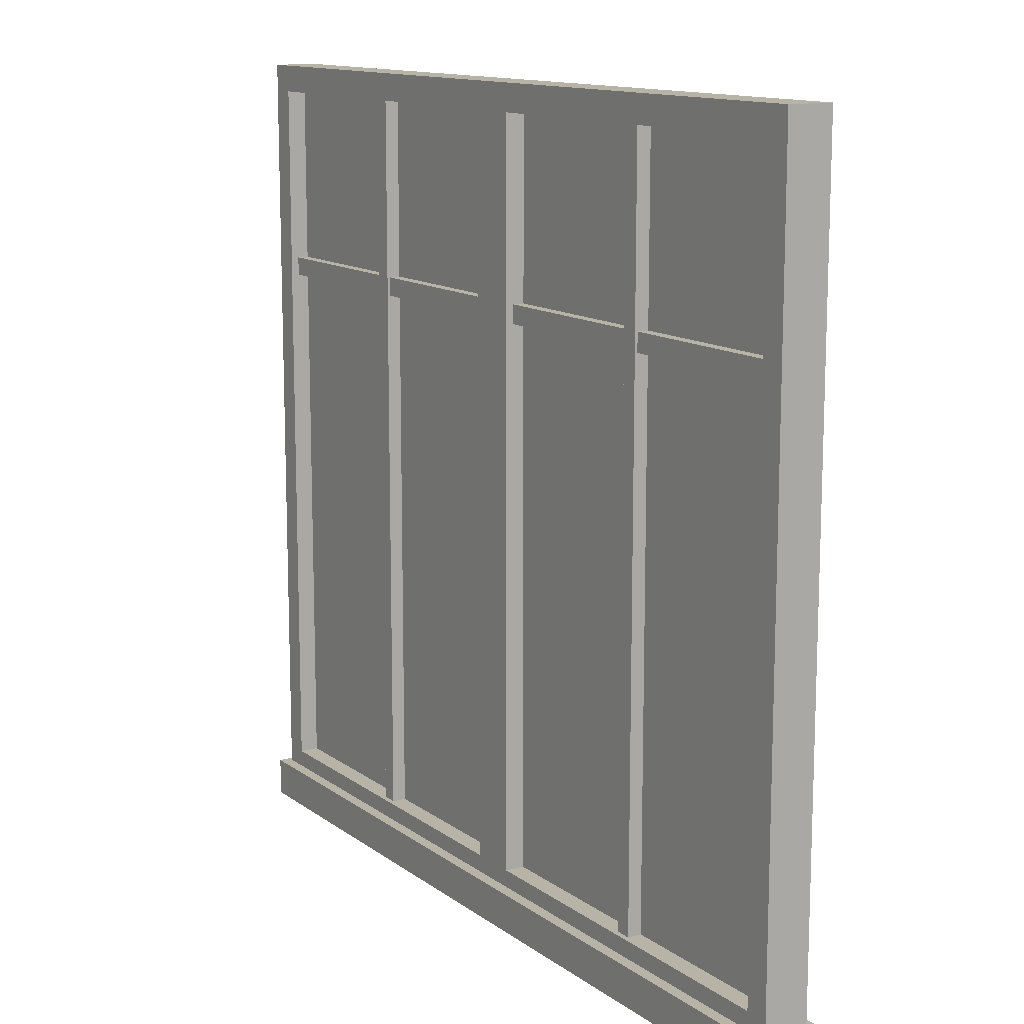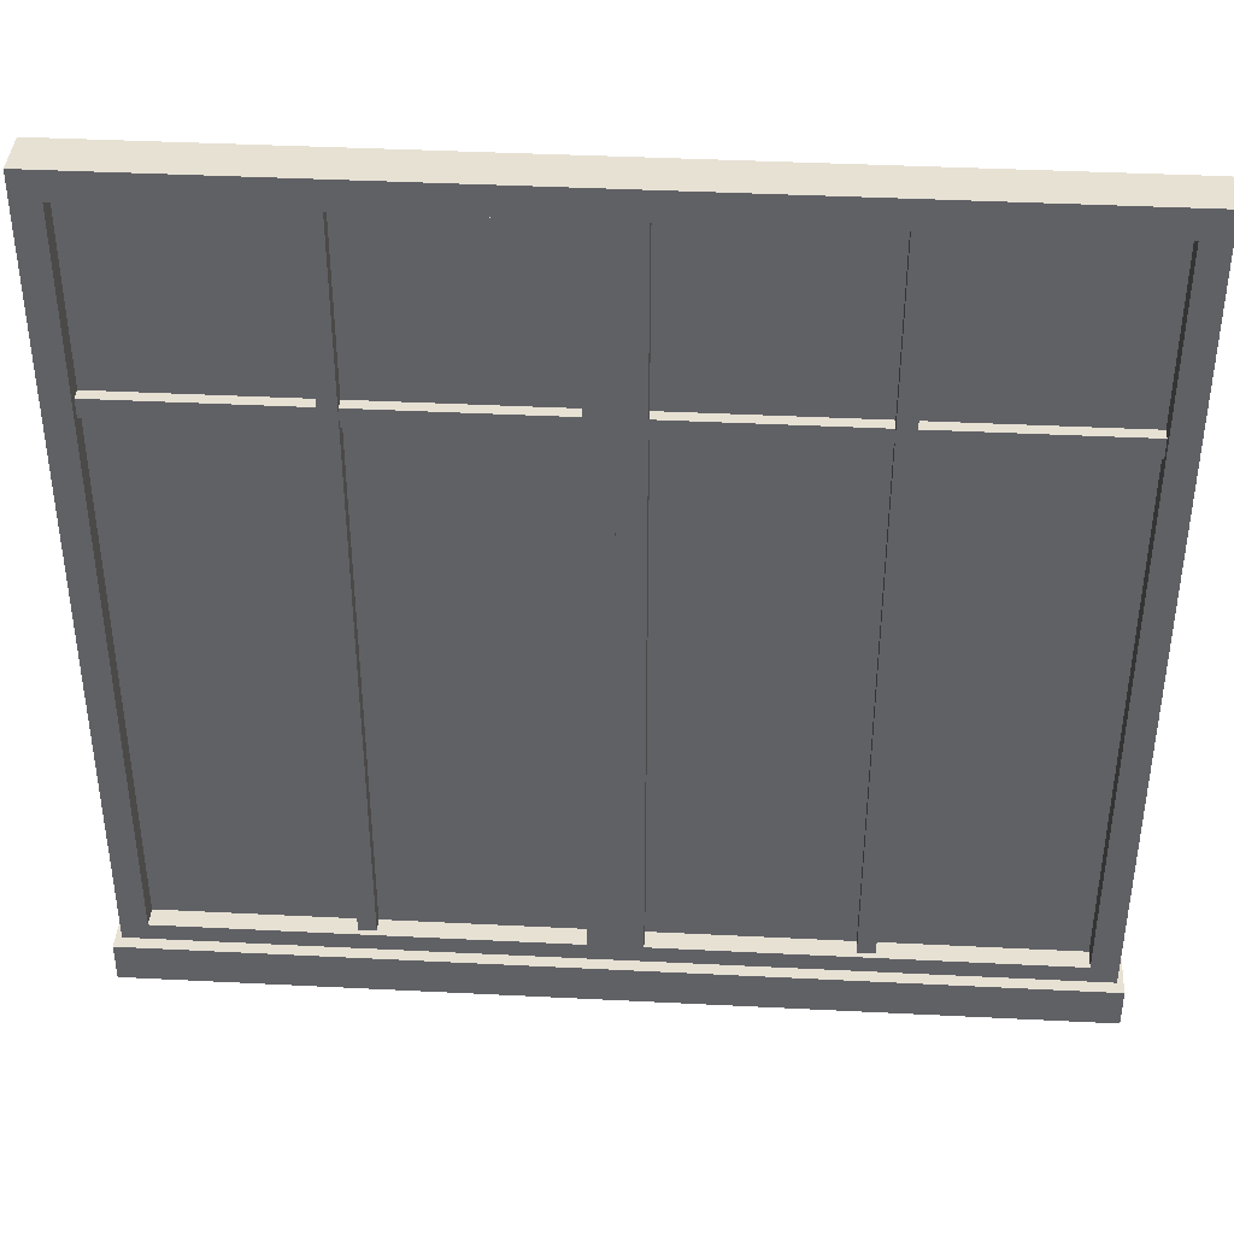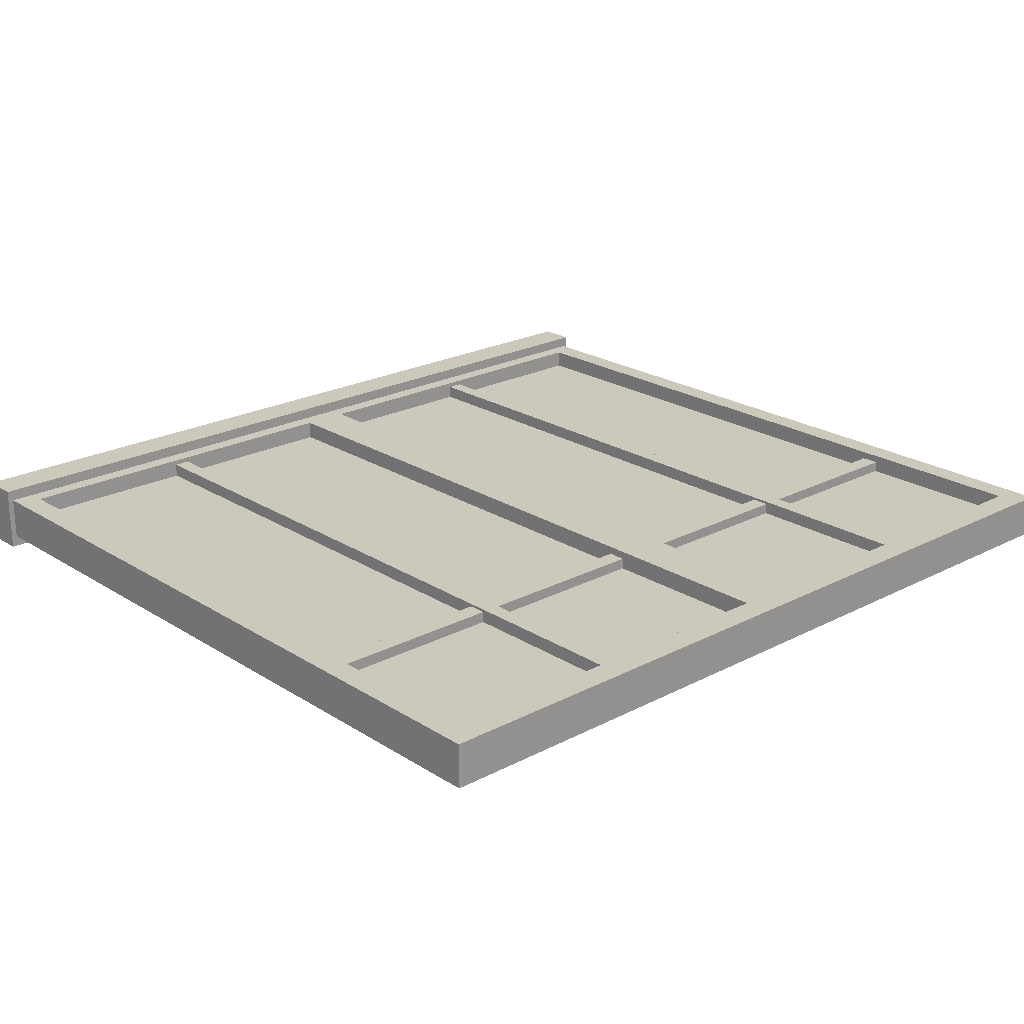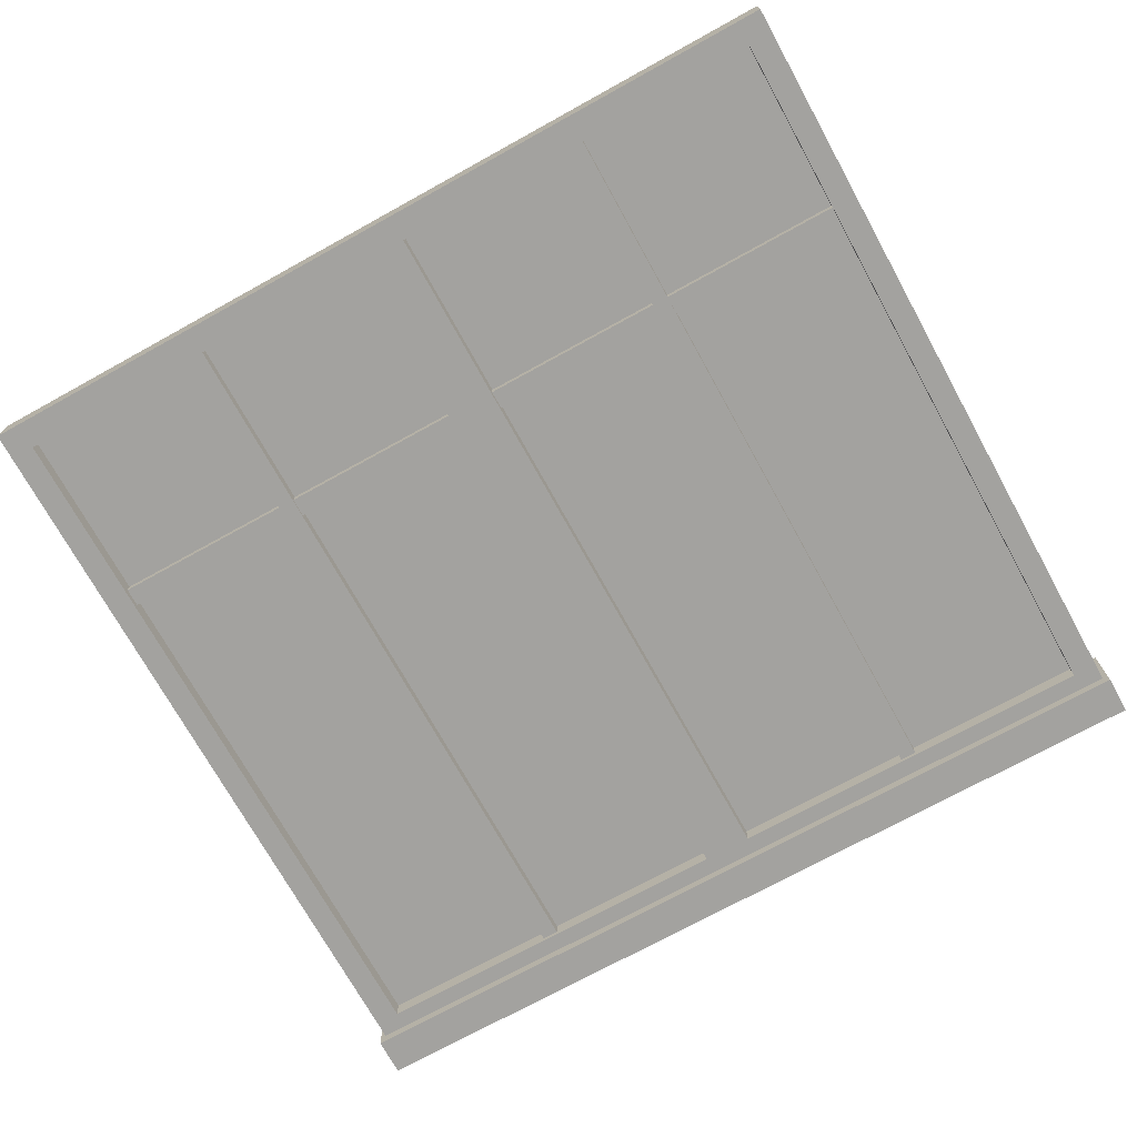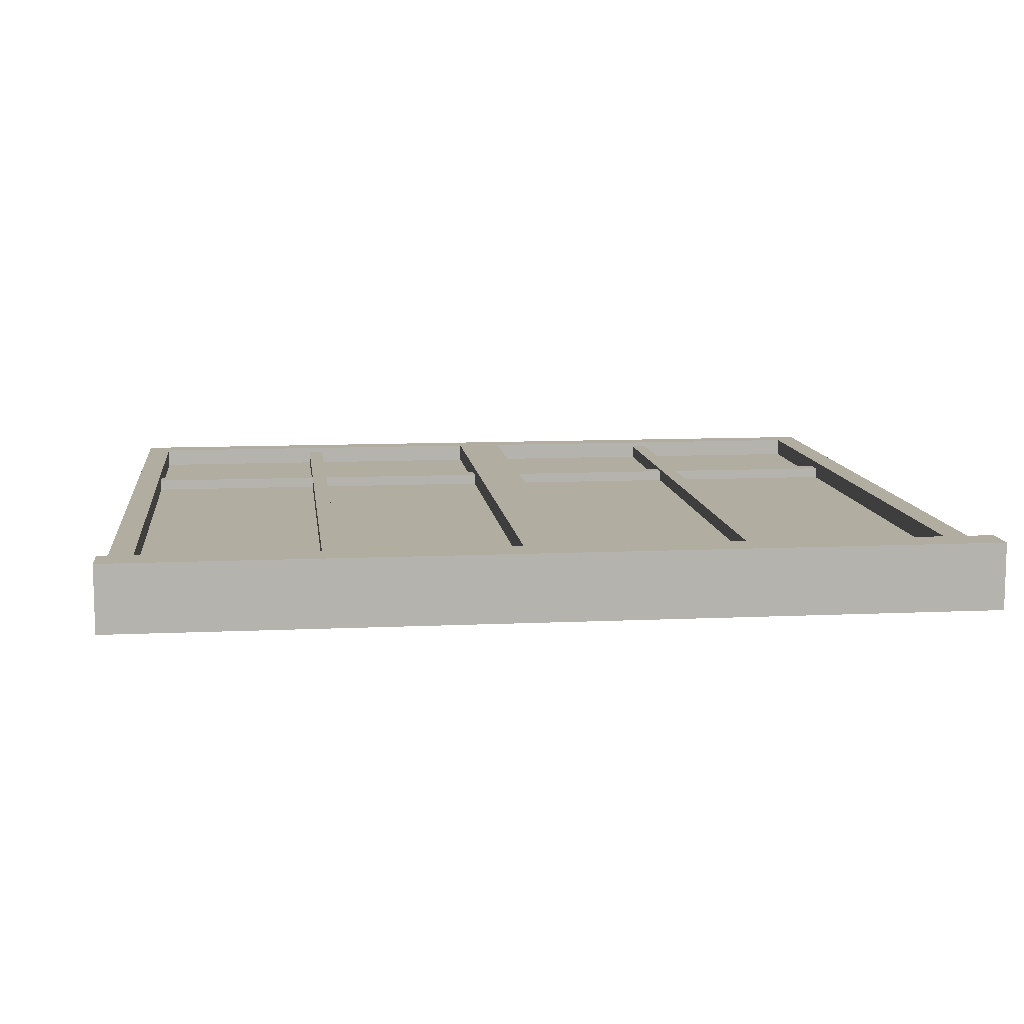
<metadata>
{"format":"obj","ext":"obj","renderer":"f3d","projection":"perspective","resolution":1024,"background":"white","views":[{"elev":12.8,"azim":-122.2,"up":"+Y"},{"elev":39.6,"azim":3.6,"up":"+Y"},{"elev":22.2,"azim":137.7,"up":"+Z"},{"elev":-72.5,"azim":-151.1,"up":"+Z"},{"elev":10.3,"azim":-6.7,"up":"+Z"}]}
</metadata>
<code>
o Window_Large1_Cube.090
v -0.9042 0.05983 0.04603
v -0.9042 1.698 0.04603
v -0.8526 0.1157 0.04603
v -0.8526 1.643 0.04603
v -0.0516 1.643 0.04603
v -0.0516 0.1157 0.04603
v -0.887 1.275 0.02943
v -0.0172 1.275 0.02943
v -0.887 1.236 0.02943
v -0.0172 1.236 0.02943
v -0.9162 0.07997 0.07055
v -0.9162 -1e-06 0.07055
v -0.8598 0.1062 0.006195
v -0.8598 1.652 0.006195
v -0.04442 1.652 0.006195
v -0.04442 0.1062 0.006195
v -0.8598 0.1062 -0.003014
v -0.8598 1.652 -0.003014
v -0.04442 1.652 -0.003014
v -0.04442 0.1062 -0.003014
v -0.4349 1.658 0.03507
v -0.4349 0.1028 0.03507
v -0.4693 1.658 0.03507
v -0.4693 0.1028 0.03507
v -0.9042 0.05983 -0.04603
v -0.9042 1.698 -0.04603
v -0.9042 0.05983 -0
v -0.9042 1.698 -0
v -0.8526 0.1157 -0.04603
v -0.8526 1.643 -0.04603
v -0.0516 1.643 -0.04603
v -0.0516 0.1157 -0.04603
v -0.8526 0.1157 -0
v -0.8526 1.643 -0
v -0.0516 1.643 -0
v -0.0516 0.1157 -0
v -0.887 1.275 -0.02943
v -0.0172 1.275 -0.02943
v -0.887 1.236 -0.02943
v -0.0172 1.236 -0.02943
v -0.0172 1.275 -0
v -0.887 1.275 -0
v -0.0172 1.236 -0
v -0.887 1.236 -0
v -0.9162 0.07997 -0.07055
v -0.9162 0.07997 -0
v -0.9162 -1e-06 -0
v -0.9162 -1e-06 -0.07055
v -0.8598 0.1062 -0.006195
v -0.8598 1.652 -0.006195
v -0.04442 1.652 -0.006195
v -0.04442 0.1062 -0.006195
v -0.8598 0.1062 0.003014
v -0.8598 1.652 0.003014
v -0.04442 1.652 0.003014
v -0.04442 0.1062 0.003014
v -0.4349 1.658 -0.03507
v -0.4349 0.1028 -0.03507
v -0.4693 1.658 -0.03507
v -0.4693 0.1028 -0.03507
v -0.4349 0.1028 -0
v -0.4349 1.658 -0
v -0.4693 0.1028 -0
v -0.4693 1.658 -0
v 0.9042 0.05983 0.04603
v 0.9042 1.698 0.04603
v 0 0.05983 0.04603
v 0 1.698 0.04603
v 0.8526 0.1157 0.04603
v 0.8526 1.643 0.04603
v 0.0516 1.643 0.04603
v 0.0516 0.1157 0.04603
v 0.887 1.275 0.02943
v 0.0172 1.275 0.02943
v 0.887 1.236 0.02943
v 0.0172 1.236 0.02943
v 0.9162 0.07997 0.07055
v 0 0.07997 0.07055
v 0.9162 -1e-06 0.07055
v 0 -1e-06 0.07055
v 0.8598 0.1062 0.006195
v 0.8598 1.652 0.006195
v 0.04442 1.652 0.006195
v 0.04442 0.1062 0.006195
v 0.8598 0.1062 -0.003014
v 0.8598 1.652 -0.003014
v 0.04442 1.652 -0.003014
v 0.04442 0.1062 -0.003014
v 0.4349 1.658 0.03507
v 0.4349 0.1028 0.03507
v 0.4693 1.658 0.03507
v 0.4693 0.1028 0.03507
v 0.9042 0.05983 -0.04603
v 0.9042 1.698 -0.04603
v 0 0.05983 -0.04603
v 0 1.698 -0.04603
v 0.9042 0.05983 -0
v 0.9042 1.698 -0
v 0 0.05983 -0
v 0 1.698 -0
v 0.8526 0.1157 -0.04603
v 0.8526 1.643 -0.04603
v 0.0516 1.643 -0.04603
v 0.0516 0.1157 -0.04603
v 0.8526 0.1157 -0
v 0.8526 1.643 -0
v 0.0516 1.643 -0
v 0.0516 0.1157 -0
v 0.887 1.275 -0.02943
v 0.0172 1.275 -0.02943
v 0.887 1.236 -0.02943
v 0.0172 1.236 -0.02943
v 0.0172 1.275 -0
v 0.887 1.275 -0
v 0.0172 1.236 -0
v 0.887 1.236 -0
v 0.9162 0.07997 -0.07055
v 0 0.07997 -0.07055
v 0.9162 0.07997 -0
v 0 0.07997 -0
v 0.9162 -1e-06 -0
v 0.9162 -1e-06 -0.07055
v 0 -1e-06 -0.07055
v 0 -1e-06 -0
v 0.8598 0.1062 -0.006195
v 0.8598 1.652 -0.006195
v 0.04442 1.652 -0.006195
v 0.04442 0.1062 -0.006195
v 0.8598 0.1062 0.003014
v 0.8598 1.652 0.003014
v 0.04442 1.652 0.003014
v 0.04442 0.1062 0.003014
v 0.4349 1.658 -0.03507
v 0.4349 0.1028 -0.03507
v 0.4693 1.658 -0.03507
v 0.4693 0.1028 -0.03507
v 0.4349 0.1028 -0
v 0.4349 1.658 -0
v 0.4693 0.1028 -0
v 0.4693 1.658 -0
f 68 6 67
f 99 1 27
f 28 68 100
f 2 27 1
f 6 33 3
f 1 4 2
f 67 3 1
f 68 4 5
f 3 34 4
f 4 35 5
f 5 36 6
f 7 10 8
f 42 9 7
f 44 10 9
f 43 8 10
f 41 7 8
f 11 120 46
f 124 12 47
f 11 80 78
f 46 12 11
f 21 24 22
f 62 23 21
f 64 24 23
f 24 61 22
f 61 21 22
f 32 96 95
f 25 99 27
f 96 28 100
f 27 26 25
f 33 32 29
f 26 29 25
f 29 95 25
f 96 30 26
f 34 29 30
f 35 30 31
f 36 31 32
f 40 37 38
f 39 42 37
f 40 44 39
f 38 43 40
f 37 41 38
f 120 45 46
f 48 124 47
f 123 45 118
f 48 46 45
f 60 57 58
f 59 62 57
f 60 64 59
f 60 61 63
f 57 61 58
f 100 67 99
f 72 68 67
f 65 99 97
f 68 98 100
f 97 66 65
f 105 72 69
f 66 69 65
f 69 67 65
f 68 70 66
f 106 69 70
f 107 70 71
f 108 71 72
f 76 73 74
f 75 114 73
f 76 116 75
f 74 115 76
f 73 113 74
f 120 77 119
f 79 124 121
f 80 77 78
f 79 119 77
f 92 89 90
f 91 138 89
f 92 140 91
f 92 137 139
f 89 137 90
f 95 100 99
f 96 104 95
f 99 93 97
f 98 96 100
f 94 97 93
f 104 105 101
f 93 102 94
f 95 101 93
f 96 102 103
f 101 106 102
f 102 107 103
f 103 108 104
f 109 112 110
f 114 111 109
f 116 112 111
f 115 110 112
f 113 109 110
f 117 120 119
f 124 122 121
f 117 123 118
f 119 122 117
f 133 136 134
f 138 135 133
f 140 136 135
f 136 137 134
f 137 133 134
f 68 5 6
f 99 67 1
f 28 2 68
f 2 28 27
f 6 36 33
f 1 3 4
f 67 6 3
f 68 2 4
f 3 33 34
f 4 34 35
f 5 35 36
f 7 9 10
f 42 44 9
f 44 43 10
f 43 41 8
f 41 42 7
f 11 78 120
f 124 80 12
f 11 12 80
f 46 47 12
f 21 23 24
f 62 64 23
f 64 63 24
f 24 63 61
f 61 62 21
f 32 31 96
f 25 95 99
f 96 26 28
f 27 28 26
f 33 36 32
f 26 30 29
f 29 32 95
f 96 31 30
f 34 33 29
f 35 34 30
f 36 35 31
f 40 39 37
f 39 44 42
f 40 43 44
f 38 41 43
f 37 42 41
f 120 118 45
f 48 123 124
f 123 48 45
f 48 47 46
f 60 59 57
f 59 64 62
f 60 63 64
f 60 58 61
f 57 62 61
f 100 68 67
f 72 71 68
f 65 67 99
f 68 66 98
f 97 98 66
f 105 108 72
f 66 70 69
f 69 72 67
f 68 71 70
f 106 105 69
f 107 106 70
f 108 107 71
f 76 75 73
f 75 116 114
f 76 115 116
f 74 113 115
f 73 114 113
f 120 78 77
f 79 80 124
f 80 79 77
f 79 121 119
f 92 91 89
f 91 140 138
f 92 139 140
f 92 90 137
f 89 138 137
f 95 96 100
f 96 103 104
f 99 95 93
f 98 94 96
f 94 98 97
f 104 108 105
f 93 101 102
f 95 104 101
f 96 94 102
f 101 105 106
f 102 106 107
f 103 107 108
f 109 111 112
f 114 116 111
f 116 115 112
f 115 113 110
f 113 114 109
f 117 118 120
f 124 123 122
f 117 122 123
f 119 121 122
f 133 135 136
f 138 140 135
f 140 139 136
f 136 139 137
f 137 138 133
f 15 13 16
f 17 19 20
f 17 16 13
f 18 13 14
f 19 14 15
f 20 15 16
f 49 51 52
f 55 53 56
f 52 53 49
f 49 54 50
f 50 55 51
f 51 56 52
f 81 83 84
f 87 85 88
f 84 85 81
f 81 86 82
f 82 87 83
f 83 88 84
f 127 125 128
f 129 131 132
f 129 128 125
f 130 125 126
f 131 126 127
f 132 127 128
f 15 14 13
f 17 18 19
f 17 20 16
f 18 17 13
f 19 18 14
f 20 19 15
f 49 50 51
f 55 54 53
f 52 56 53
f 49 53 54
f 50 54 55
f 51 55 56
f 81 82 83
f 87 86 85
f 84 88 85
f 81 85 86
f 82 86 87
f 83 87 88
f 127 126 125
f 129 130 131
f 129 132 128
f 130 129 125
f 131 130 126
f 132 131 127

</code>
